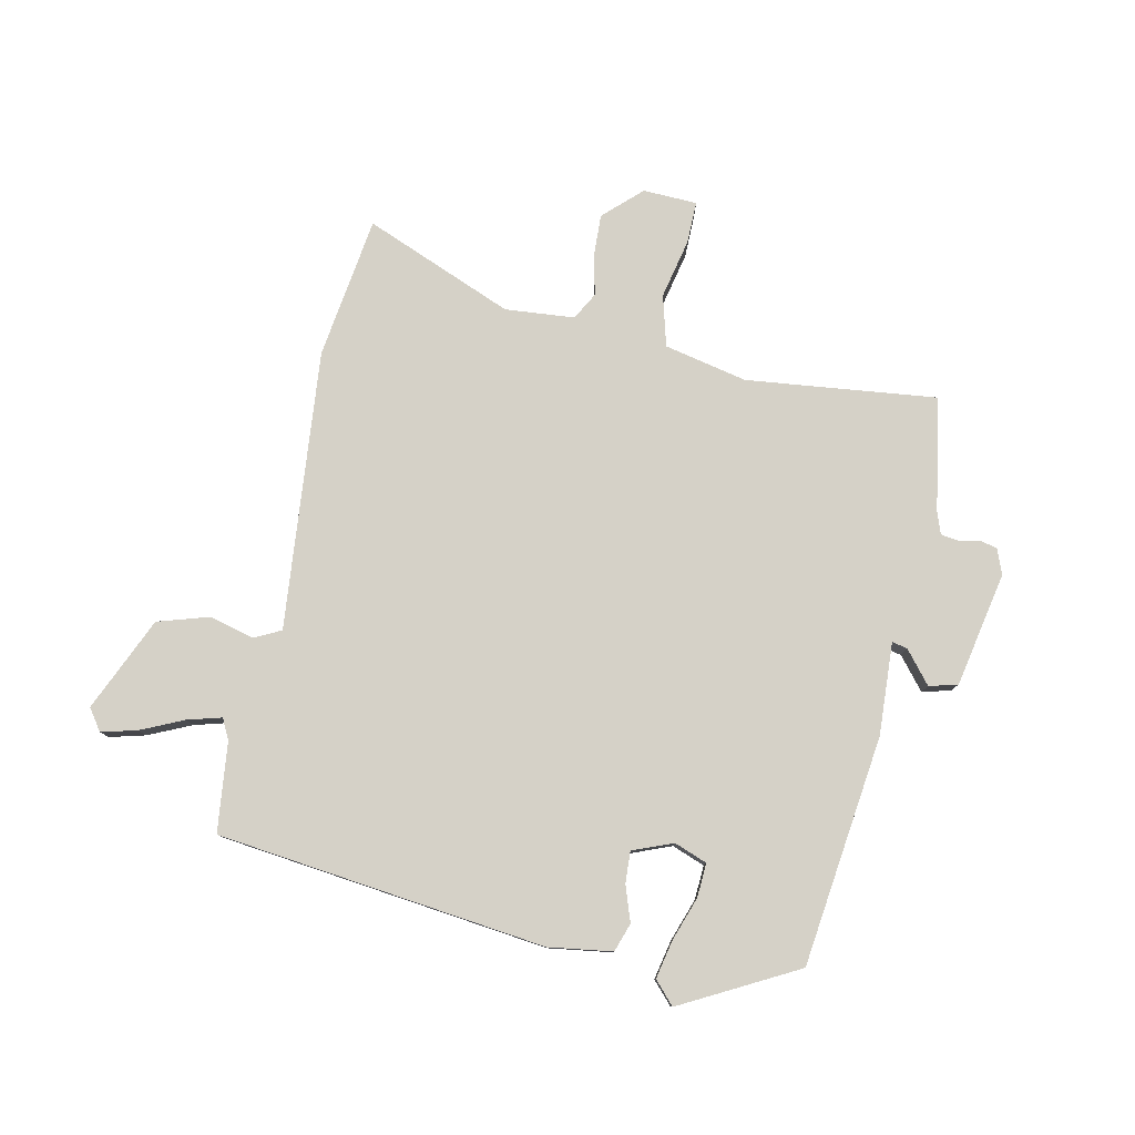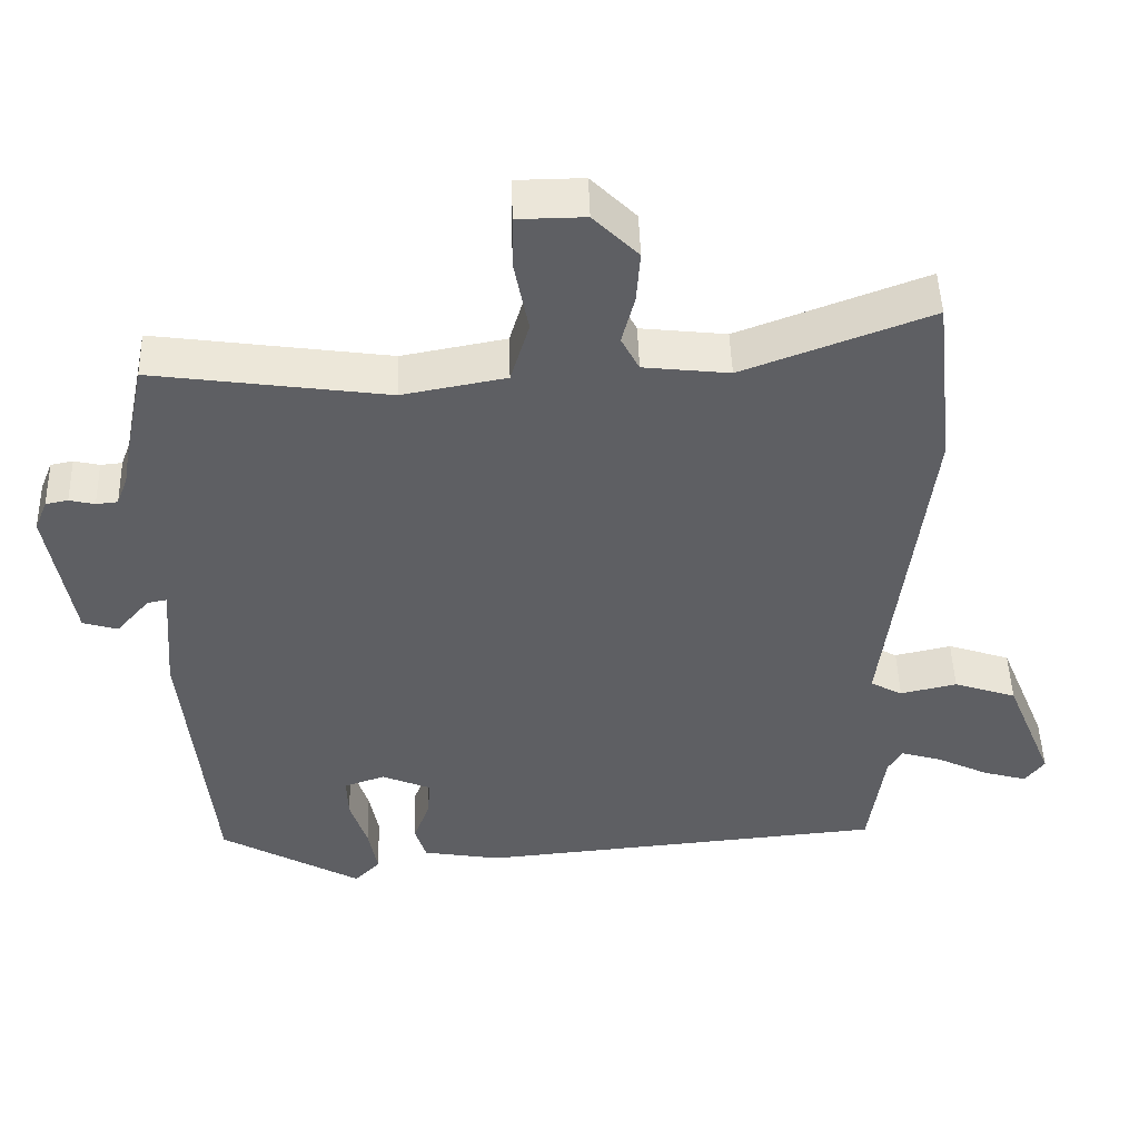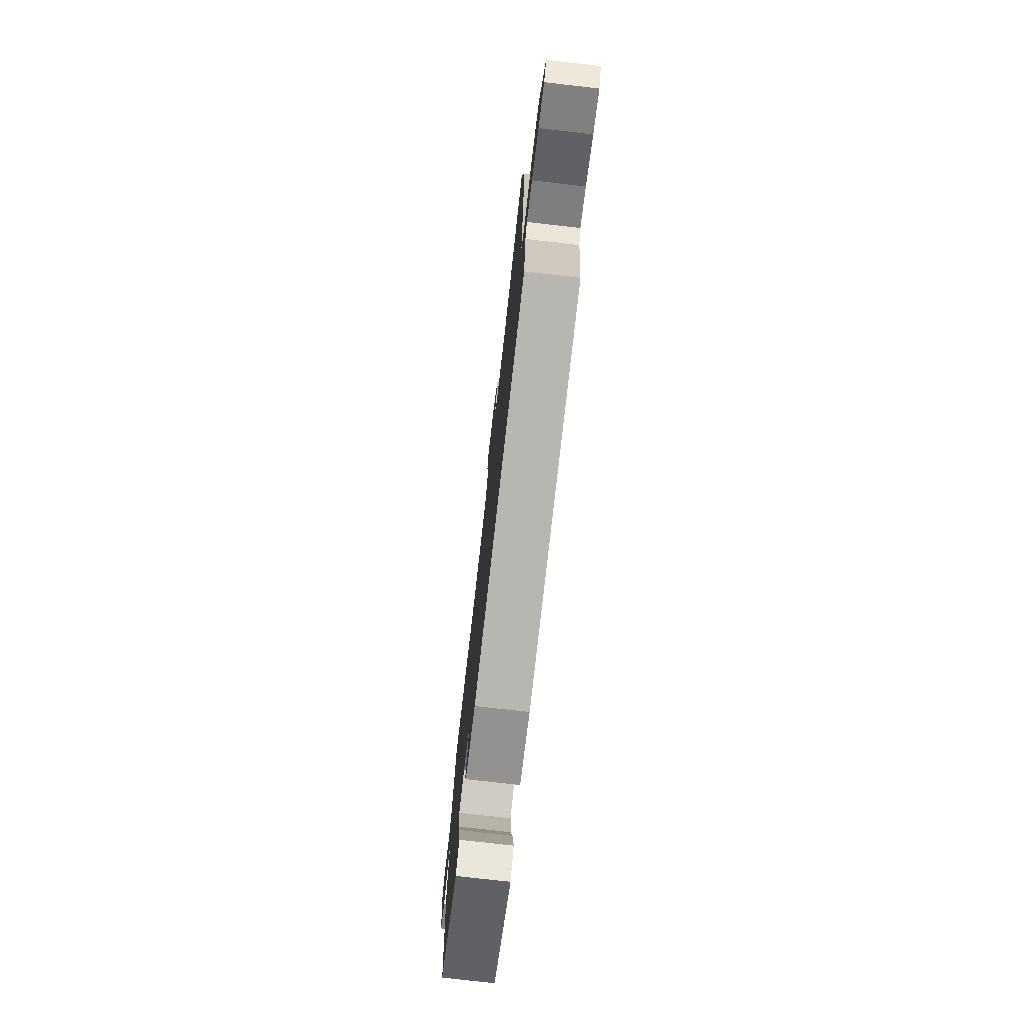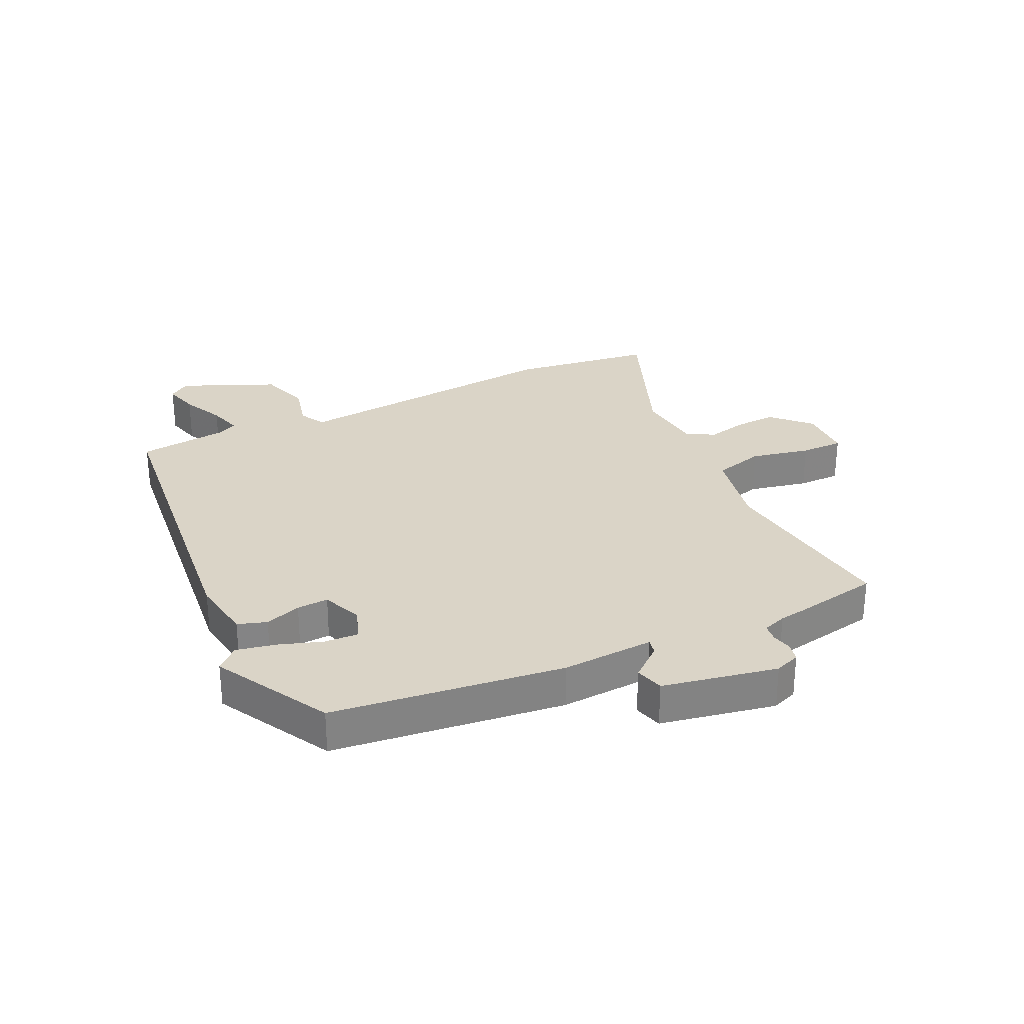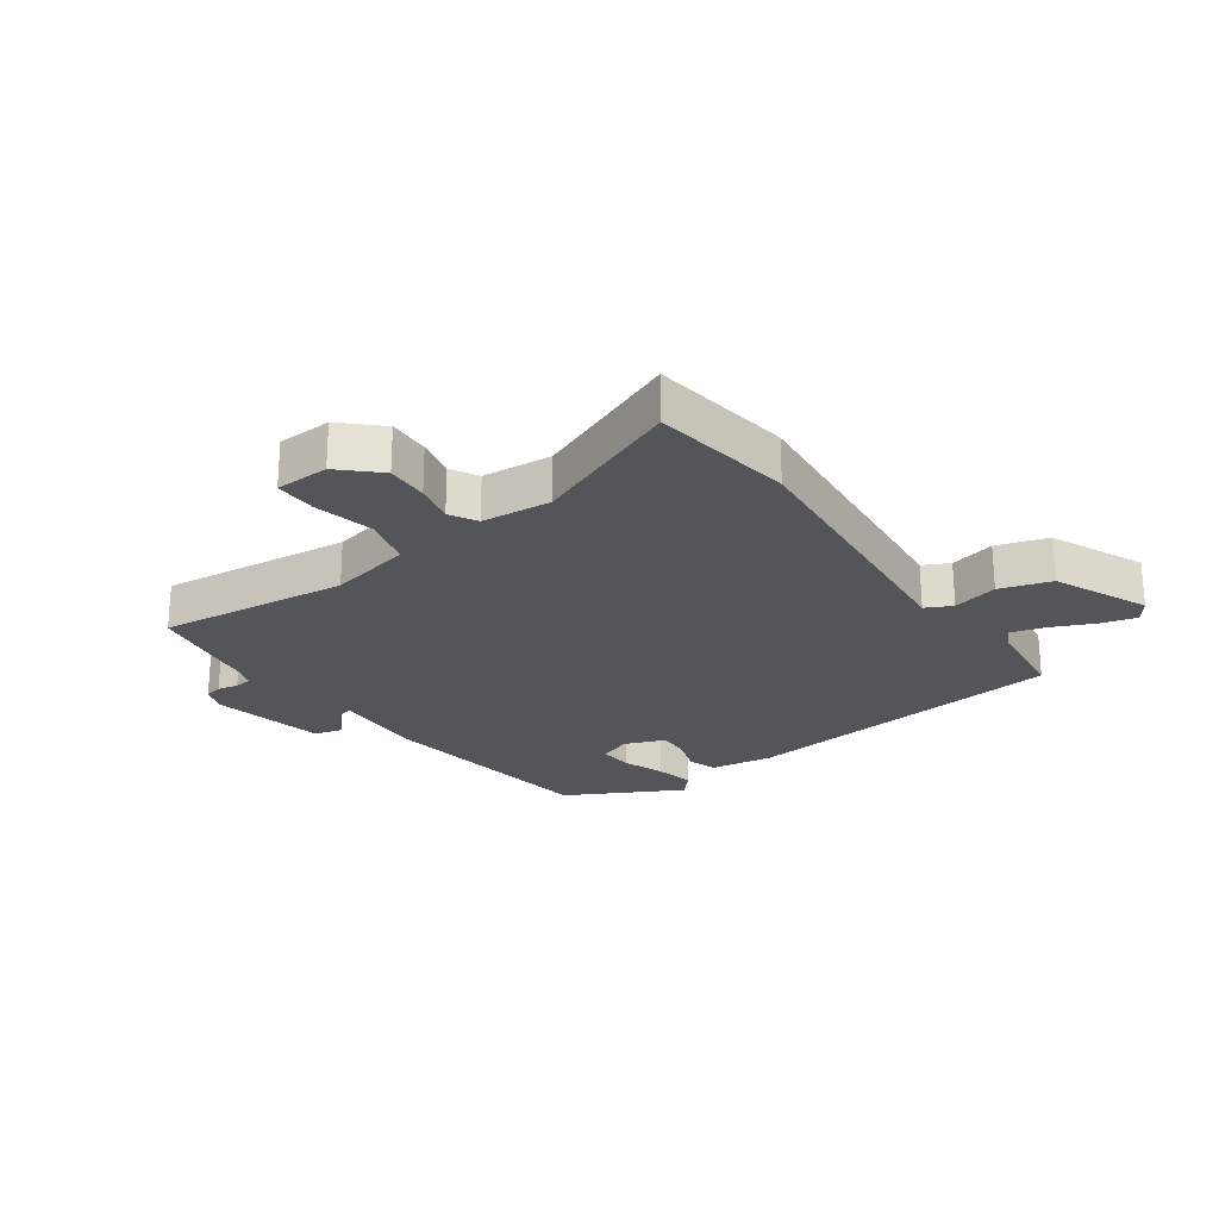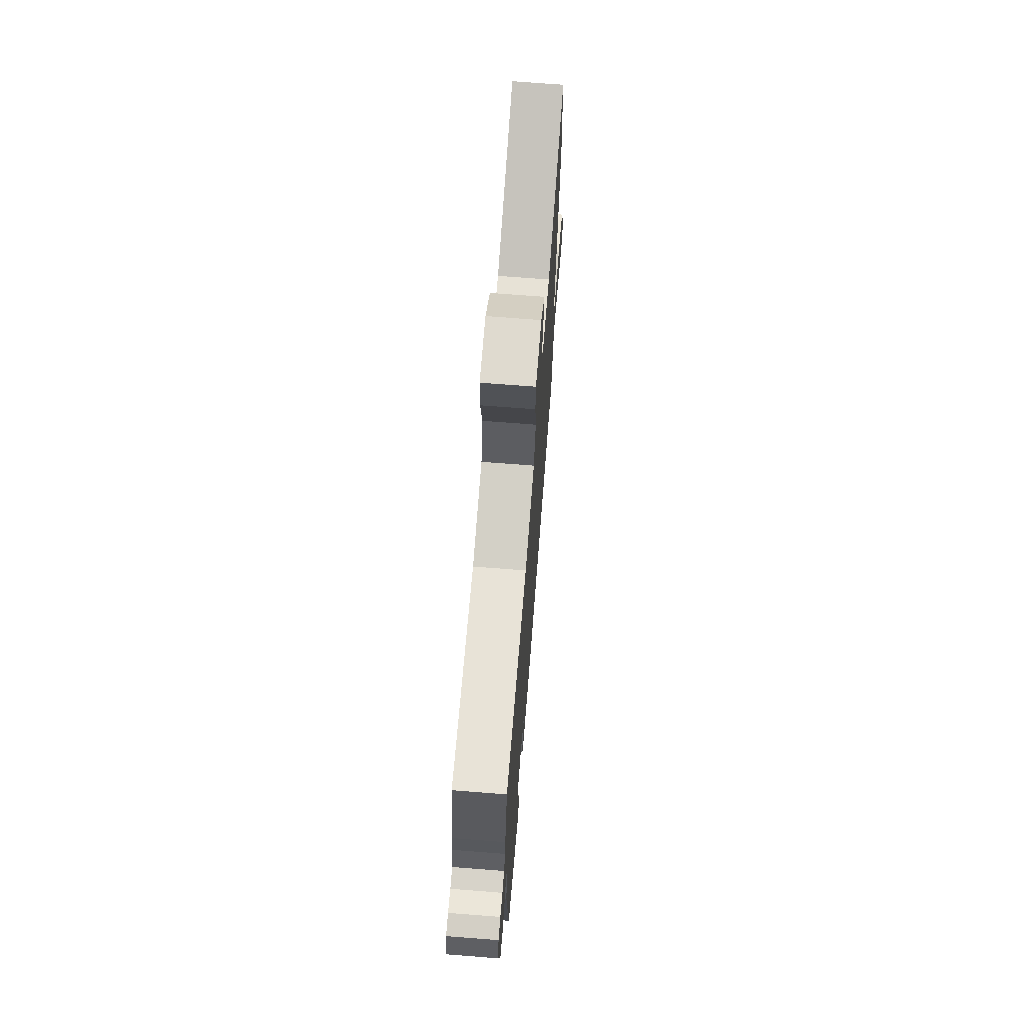
<metadata>
{"format":"obj","ext":"obj","renderer":"f3d","projection":"perspective","resolution":1024,"background":"white","views":[{"elev":79.1,"azim":-166.6,"up":"+Y"},{"elev":48.0,"azim":-1.7,"up":"+Z"},{"elev":-76.3,"azim":83.5,"up":"+Z"},{"elev":28.9,"azim":-114.4,"up":"+Y"},{"elev":-24.1,"azim":37.1,"up":"+Y"},{"elev":70.1,"azim":-85.5,"up":"+Z"}]}
</metadata>
<code>
v -0.476 0.07 -0.408
v -0.514 0.07 -0.024
v -0.502 0.07 0.129
v -0.528 0.07 0.124
v -0.573 0.07 0.072
v -0.62 0.07 0.086
v -0.653 0.07 0.277
v -0.636 0.07 0.319
v -0.606 0.07 0.325
v -0.572 0.07 0.317
v -0.543 0.07 0.32
v -0.528 0.07 0.359
v -0.521 0.07 0.4
v -0.491 0.07 0.544
v -0.177 0.07 0.5
v -0.038 0.07 0.526
v -0.013 0.07 0.61
v -0.032 0.07 0.709
v -0.031 0.07 0.78
v 0.059 0.07 0.781
v 0.119 0.07 0.721
v 0.114 0.07 0.651
v 0.097 0.07 0.585
v 0.121 0.07 0.539
v 0.236 0.07 0.526
v 0.486 0.07 0.62
v 0.513 0.07 0.383
v 0.475 0.07 0.068
v 0.457 0.07 -0.08
v 0.5 0.07 -0.103
v 0.576 0.07 -0.086
v 0.66 0.07 -0.114
v 0.725 0.07 -0.272
v 0.699 0.07 -0.307
v 0.64 0.07 -0.29
v 0.57 0.07 -0.256
v 0.514 0.07 -0.239
v 0.496 0.07 -0.272
v 0.475 0.07 -0.421
v -0.074 0.07 -0.471
v -0.179 0.07 -0.453
v -0.194 0.07 -0.405
v -0.172 0.07 -0.346
v -0.168 0.07 -0.294
v -0.234 0.07 -0.266
v -0.289 0.07 -0.285
v -0.287 0.07 -0.342
v -0.264 0.07 -0.414
v -0.252 0.07 -0.479
v -0.287 0.07 -0.515
v -0.476 0 -0.408
v -0.514 0 -0.024
v -0.502 0 0.129
v -0.528 0 0.124
v -0.573 0 0.072
v -0.62 0 0.086
v -0.653 0 0.277
v -0.636 0 0.319
v -0.606 0 0.325
v -0.572 0 0.317
v -0.543 0 0.32
v -0.528 0 0.359
v -0.521 0 0.4
v -0.491 0 0.544
v -0.177 0 0.5
v -0.038 0 0.526
v -0.013 0 0.61
v -0.032 0 0.709
v -0.031 0 0.78
v 0.059 0 0.781
v 0.119 0 0.721
v 0.114 0 0.651
v 0.097 0 0.585
v 0.121 0 0.539
v 0.236 0 0.526
v 0.486 0 0.62
v 0.513 0 0.383
v 0.475 0 0.068
v 0.457 0 -0.08
v 0.5 0 -0.103
v 0.576 0 -0.086
v 0.66 0 -0.114
v 0.725 0 -0.272
v 0.699 0 -0.307
v 0.64 0 -0.29
v 0.57 0 -0.256
v 0.514 0 -0.239
v 0.496 0 -0.272
v 0.475 0 -0.421
v -0.074 0 -0.471
v -0.179 0 -0.453
v -0.194 0 -0.405
v -0.172 0 -0.346
v -0.168 0 -0.294
v -0.234 0 -0.266
v -0.289 0 -0.285
v -0.287 0 -0.342
v -0.264 0 -0.414
v -0.252 0 -0.479
v -0.287 0 -0.515
f 47 48 49 50
f 46 47 50 1
f 40 41 42 43
f 38 39 40 43
f 37 38 43 44
f 33 34 35 36
f 33 36 37
f 30 31 32 33
f 29 30 33 37
f 26 27 28 29
f 25 26 29
f 24 25 29 37
f 23 24 37 44
f 17 18 19 20
f 16 17 20 21
f 12 13 14 15
f 11 12 15 16
f 7 8 9 10
f 7 10 11
f 4 5 6 7
f 3 4 7 11
f 46 1 2 3
f 45 46 3 11
f 16 21 22 23
f 16 23 44 45
f 11 16 45
f 100 99 98 97
f 51 100 97 96
f 93 92 91 90
f 93 90 89 88
f 94 93 88 87
f 86 85 84 83
f 87 86 83
f 83 82 81 80
f 87 83 80 79
f 79 78 77 76
f 79 76 75
f 87 79 75 74
f 94 87 74 73
f 70 69 68 67
f 71 70 67 66
f 65 64 63 62
f 66 65 62 61
f 60 59 58 57
f 61 60 57
f 57 56 55 54
f 61 57 54 53
f 53 52 51 96
f 61 53 96 95
f 73 72 71 66
f 95 94 73 66
f 95 66 61
f 1 51 52 2
f 2 52 53 3
f 3 53 54 4
f 4 54 55 5
f 5 55 56 6
f 6 56 57 7
f 7 57 58 8
f 8 58 59 9
f 9 59 60 10
f 10 60 61 11
f 11 61 62 12
f 12 62 63 13
f 13 63 64 14
f 14 64 65 15
f 15 65 66 16
f 16 66 67 17
f 17 67 68 18
f 18 68 69 19
f 19 69 70 20
f 20 70 71 21
f 21 71 72 22
f 22 72 73 23
f 23 73 74 24
f 24 74 75 25
f 25 75 76 26
f 26 76 77 27
f 27 77 78 28
f 28 78 79 29
f 29 79 80 30
f 30 80 81 31
f 31 81 82 32
f 32 82 83 33
f 33 83 84 34
f 34 84 85 35
f 35 85 86 36
f 36 86 87 37
f 37 87 88 38
f 38 88 89 39
f 39 89 90 40
f 40 90 91 41
f 41 91 92 42
f 42 92 93 43
f 43 93 94 44
f 44 94 95 45
f 45 95 96 46
f 46 96 97 47
f 47 97 98 48
f 48 98 99 49
f 49 99 100 50
f 50 100 51 1

</code>
